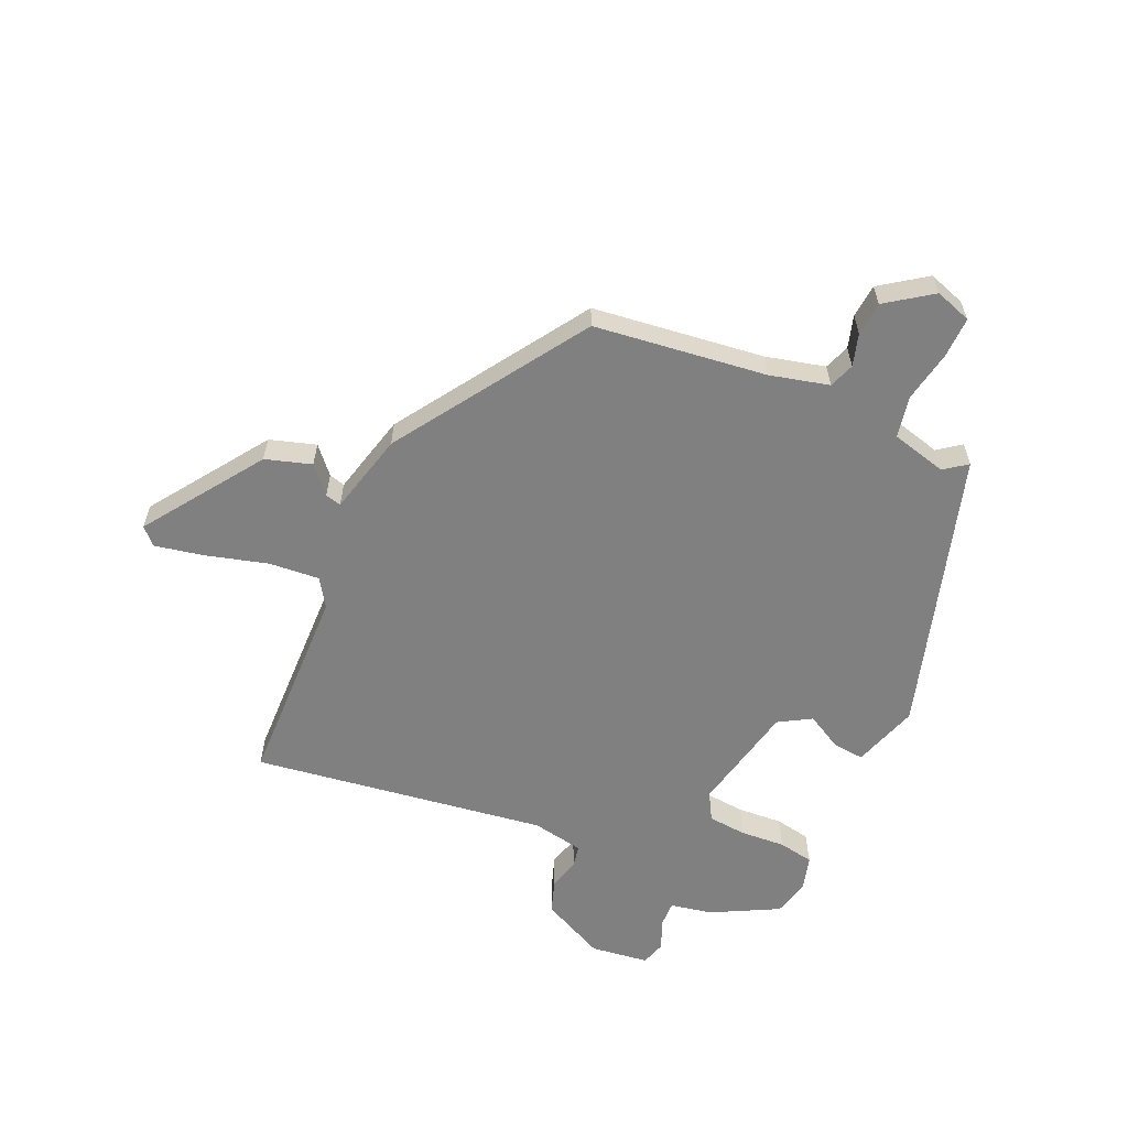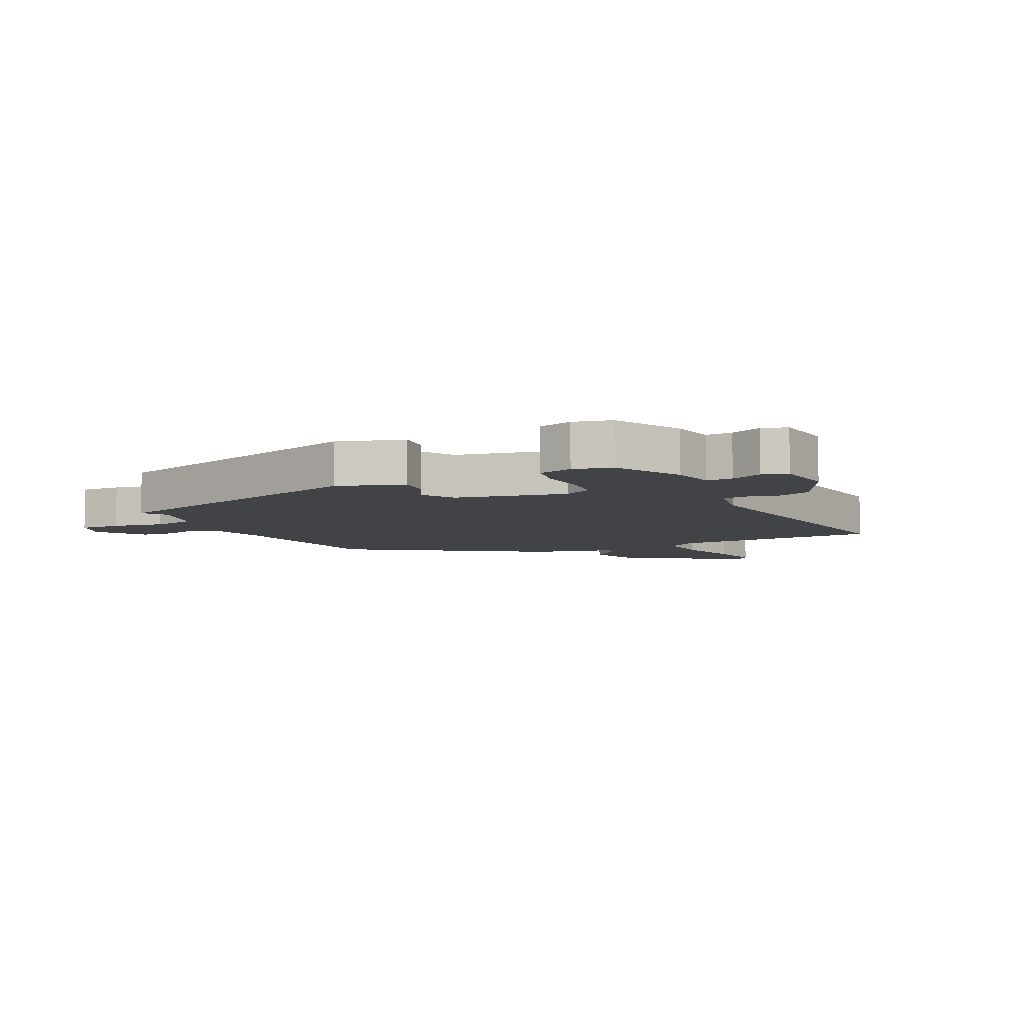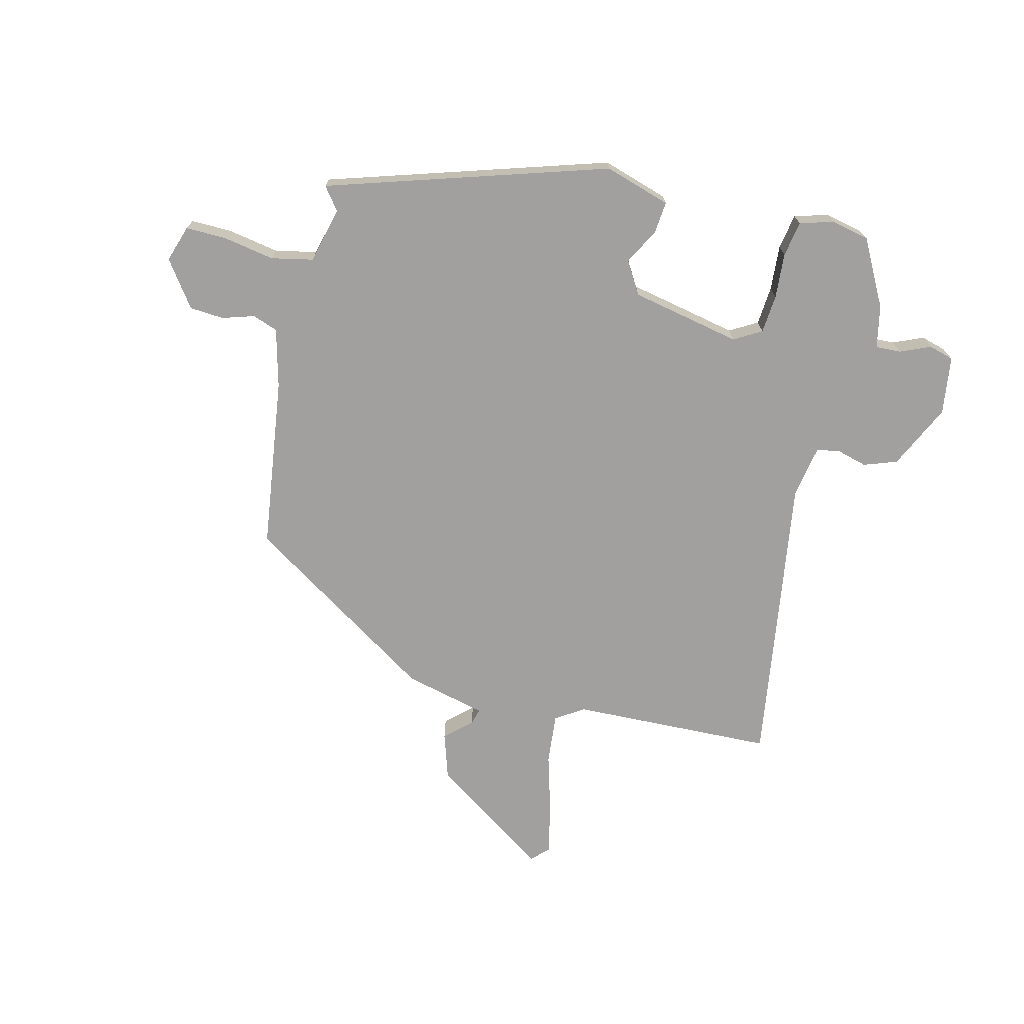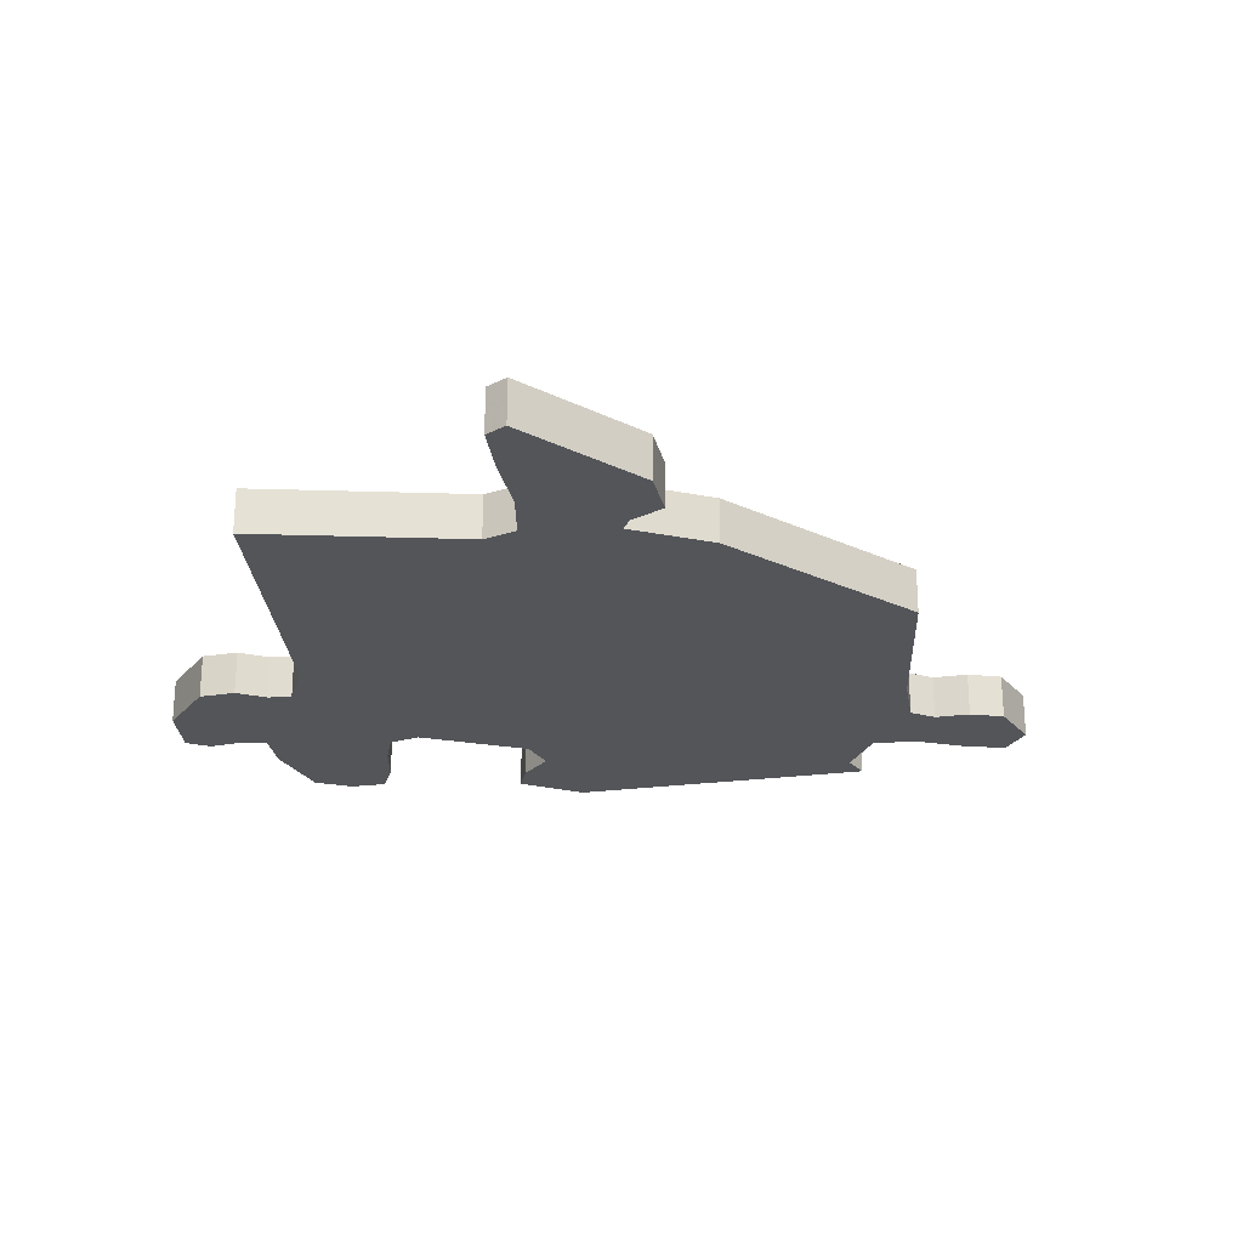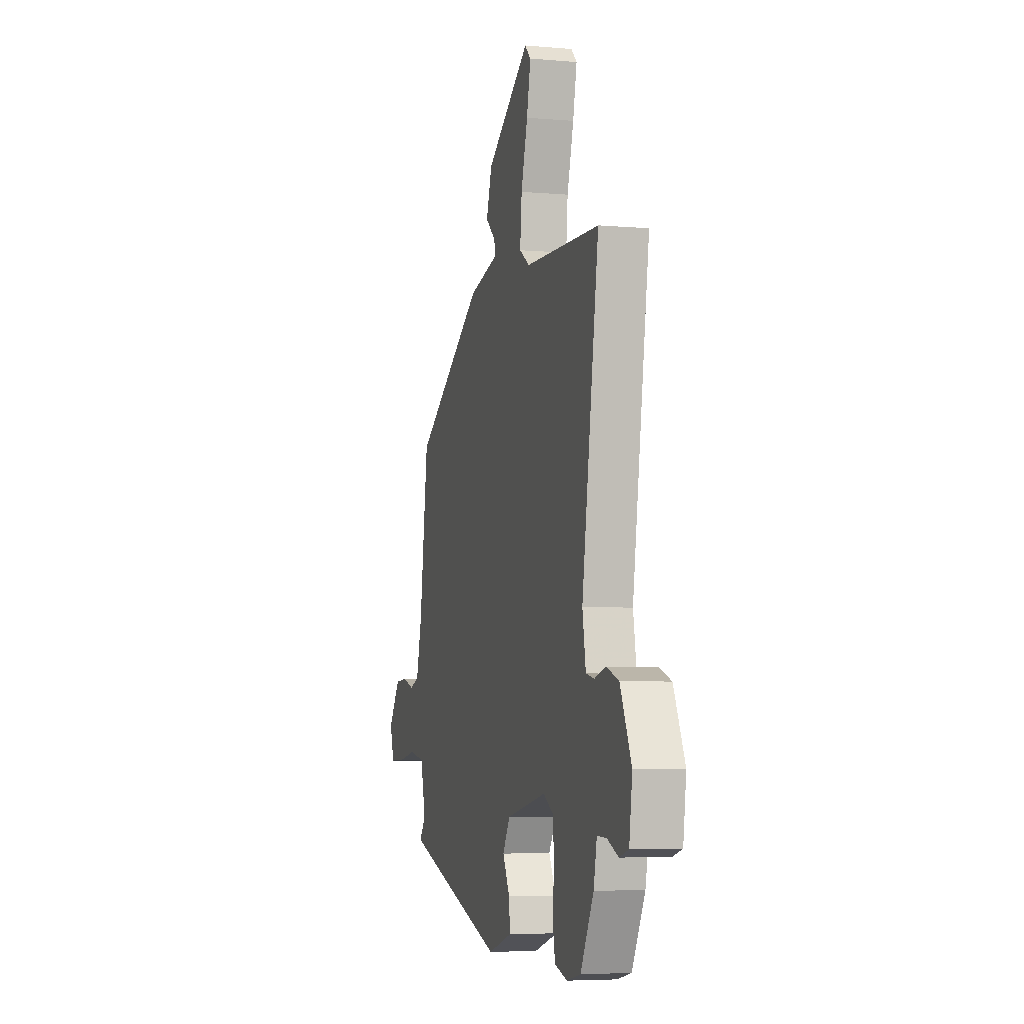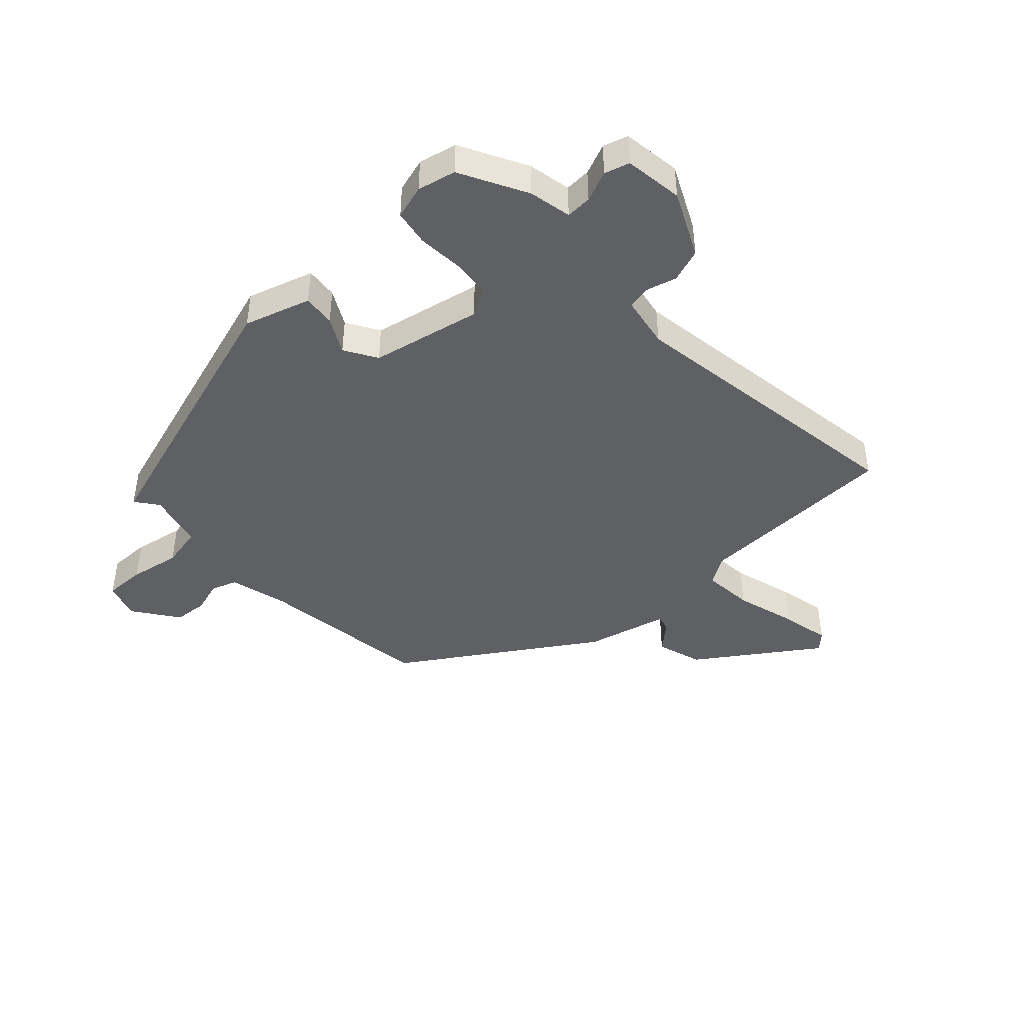
<metadata>
{"format":"obj","ext":"obj","renderer":"f3d","projection":"perspective","resolution":1024,"background":"white","views":[{"elev":-60.0,"azim":65.3,"up":"+Y"},{"elev":-7.2,"azim":-154.5,"up":"+Y"},{"elev":-71.8,"azim":165.9,"up":"+Y"},{"elev":-24.2,"azim":-5.2,"up":"+Y"},{"elev":-5.5,"azim":-105.0,"up":"+Z"},{"elev":-43.4,"azim":-137.5,"up":"+Y"}]}
</metadata>
<code>
v 0.496 0.07 -0.357
v 0.026 0.07 -0.506
v -0.085 0.07 -0.472
v -0.08 0.07 -0.418
v -0.048 0.07 -0.358
v -0.081 0.07 -0.304
v -0.266 0.07 -0.267
v -0.312 0.07 -0.294
v -0.317 0.07 -0.359
v -0.311 0.07 -0.435
v -0.321 0.07 -0.495
v -0.378 0.07 -0.512
v -0.442 0.07 -0.498
v -0.502 0.07 -0.387
v -0.517 0.07 -0.316
v -0.56 0.07 -0.318
v -0.611 0.07 -0.34
v -0.653 0.07 -0.328
v -0.667 0.07 -0.23
v -0.616 0.07 -0.121
v -0.56 0.07 -0.101
v -0.508 0.07 -0.115
v -0.47 0.07 -0.107
v -0.455 0.07 -0.019
v -0.532 0.07 0.476
v -0.19 0.07 0.489
v -0.143 0.07 0.52
v -0.151 0.07 0.605
v -0.181 0.07 0.708
v -0.199 0.07 0.791
v -0.172 0.07 0.818
v 0.027 0.07 0.684
v 0.052 0.07 0.607
v 0.008 0.07 0.567
v 0.001 0.07 0.54
v 0.139 0.07 0.507
v 0.46 0.07 0.302
v 0.5 0.07 0.013
v 0.526 0.07 -0.086
v 0.569 0.07 -0.101
v 0.623 0.07 -0.084
v 0.68 0.07 -0.088
v 0.735 0.07 -0.164
v 0.715 0.07 -0.226
v 0.646 0.07 -0.225
v 0.56 0.07 -0.21
v 0.49 0.07 -0.225
v 0.467 0.07 -0.319
v 0.496 0 -0.357
v 0.026 0 -0.506
v -0.085 0 -0.472
v -0.08 0 -0.418
v -0.048 0 -0.358
v -0.081 0 -0.304
v -0.266 0 -0.267
v -0.312 0 -0.294
v -0.317 0 -0.359
v -0.311 0 -0.435
v -0.321 0 -0.495
v -0.378 0 -0.512
v -0.442 0 -0.498
v -0.502 0 -0.387
v -0.517 0 -0.316
v -0.56 0 -0.318
v -0.611 0 -0.34
v -0.653 0 -0.328
v -0.667 0 -0.23
v -0.616 0 -0.121
v -0.56 0 -0.101
v -0.508 0 -0.115
v -0.47 0 -0.107
v -0.455 0 -0.019
v -0.532 0 0.476
v -0.19 0 0.489
v -0.143 0 0.52
v -0.151 0 0.605
v -0.181 0 0.708
v -0.199 0 0.791
v -0.172 0 0.818
v 0.027 0 0.684
v 0.052 0 0.607
v 0.008 0 0.567
v 0.001 0 0.54
v 0.139 0 0.507
v 0.46 0 0.302
v 0.5 0 0.013
v 0.526 0 -0.086
v 0.569 0 -0.101
v 0.623 0 -0.084
v 0.68 0 -0.088
v 0.735 0 -0.164
v 0.715 0 -0.226
v 0.646 0 -0.225
v 0.56 0 -0.21
v 0.49 0 -0.225
v 0.467 0 -0.319
f 43 44 45 46
f 43 46 47
f 40 41 42 43
f 39 40 43 47
f 38 39 47
f 35 36 37 38
f 35 38 47 48
f 31 32 33 34
f 31 34 35
f 28 29 30 31
f 28 31 35 48
f 24 25 26
f 23 24 26 27
f 19 20 21 22
f 19 22 23
f 16 17 18 19
f 15 16 19 23
f 14 15 23 27
f 12 13 14 27
f 9 10 11 12
f 8 9 12
f 2 3 4 5
f 48 1 2 5
f 27 28 48 5
f 8 12 27
f 7 8 27
f 6 7 27
f 5 6 27
f 94 93 92 91
f 95 94 91
f 91 90 89 88
f 95 91 88 87
f 95 87 86
f 86 85 84 83
f 96 95 86 83
f 82 81 80 79
f 83 82 79
f 79 78 77 76
f 96 83 79 76
f 74 73 72
f 75 74 72 71
f 70 69 68 67
f 71 70 67
f 67 66 65 64
f 71 67 64 63
f 75 71 63 62
f 75 62 61 60
f 60 59 58 57
f 60 57 56
f 53 52 51 50
f 53 50 49 96
f 53 96 76 75
f 75 60 56
f 75 56 55
f 75 55 54
f 75 54 53
f 1 49 50 2
f 2 50 51 3
f 3 51 52 4
f 4 52 53 5
f 5 53 54 6
f 6 54 55 7
f 7 55 56 8
f 8 56 57 9
f 9 57 58 10
f 10 58 59 11
f 11 59 60 12
f 12 60 61 13
f 13 61 62 14
f 14 62 63 15
f 15 63 64 16
f 16 64 65 17
f 17 65 66 18
f 18 66 67 19
f 19 67 68 20
f 20 68 69 21
f 21 69 70 22
f 22 70 71 23
f 23 71 72 24
f 24 72 73 25
f 25 73 74 26
f 26 74 75 27
f 27 75 76 28
f 28 76 77 29
f 29 77 78 30
f 30 78 79 31
f 31 79 80 32
f 32 80 81 33
f 33 81 82 34
f 34 82 83 35
f 35 83 84 36
f 36 84 85 37
f 37 85 86 38
f 38 86 87 39
f 39 87 88 40
f 40 88 89 41
f 41 89 90 42
f 42 90 91 43
f 43 91 92 44
f 44 92 93 45
f 45 93 94 46
f 46 94 95 47
f 47 95 96 48
f 48 96 49 1

</code>
